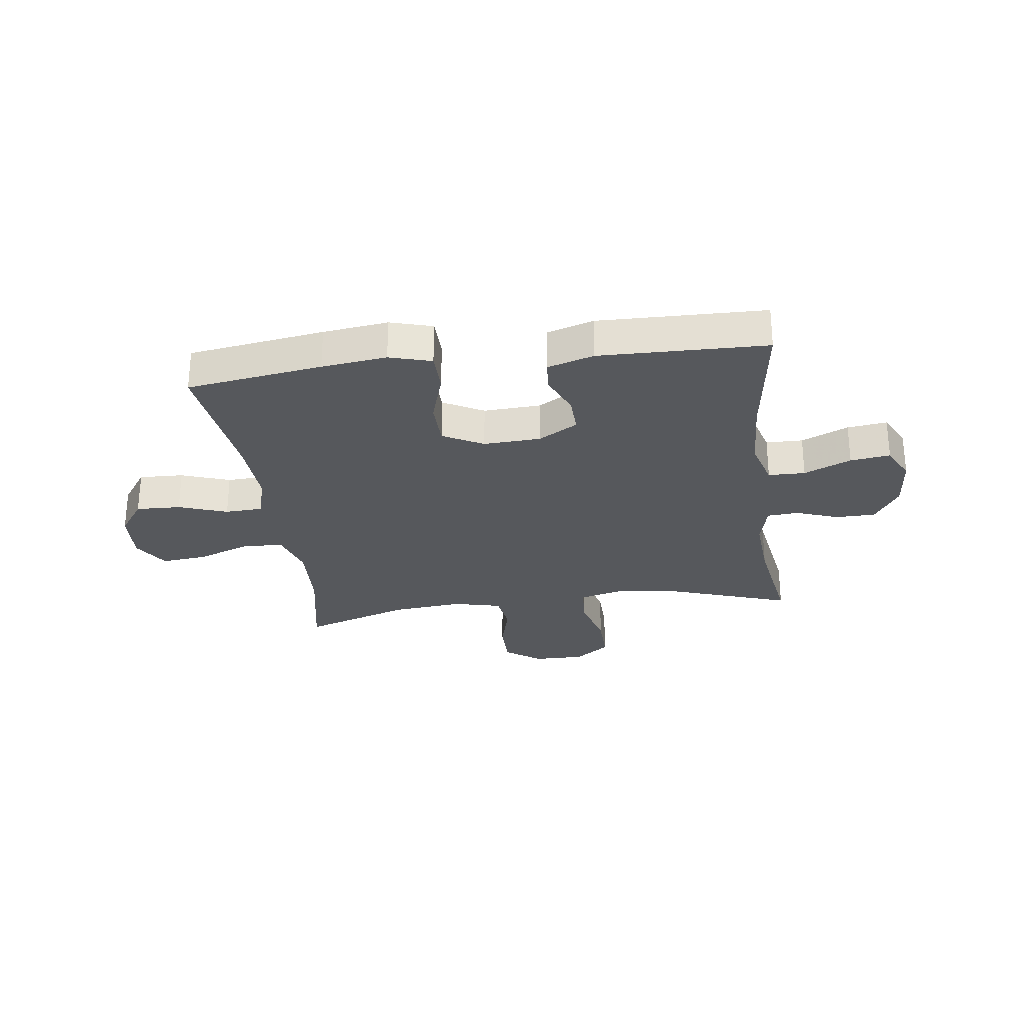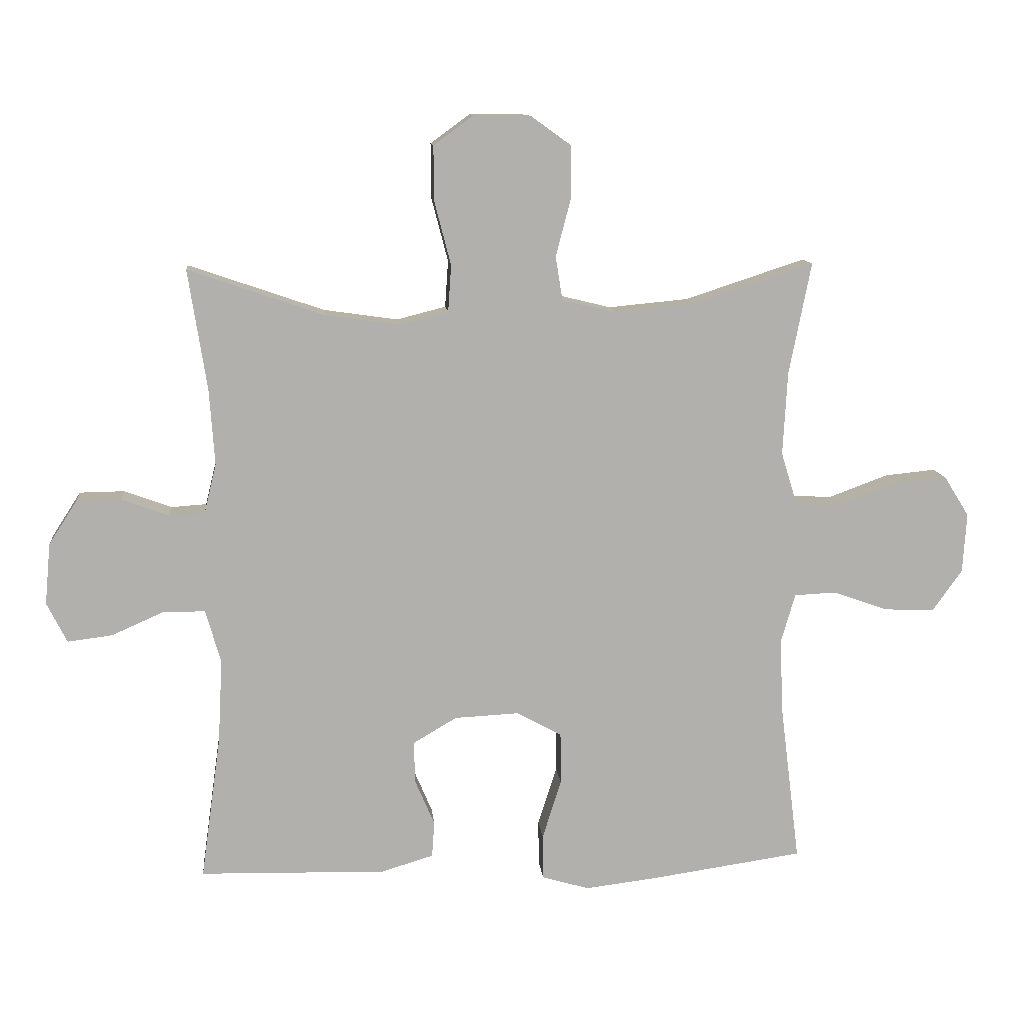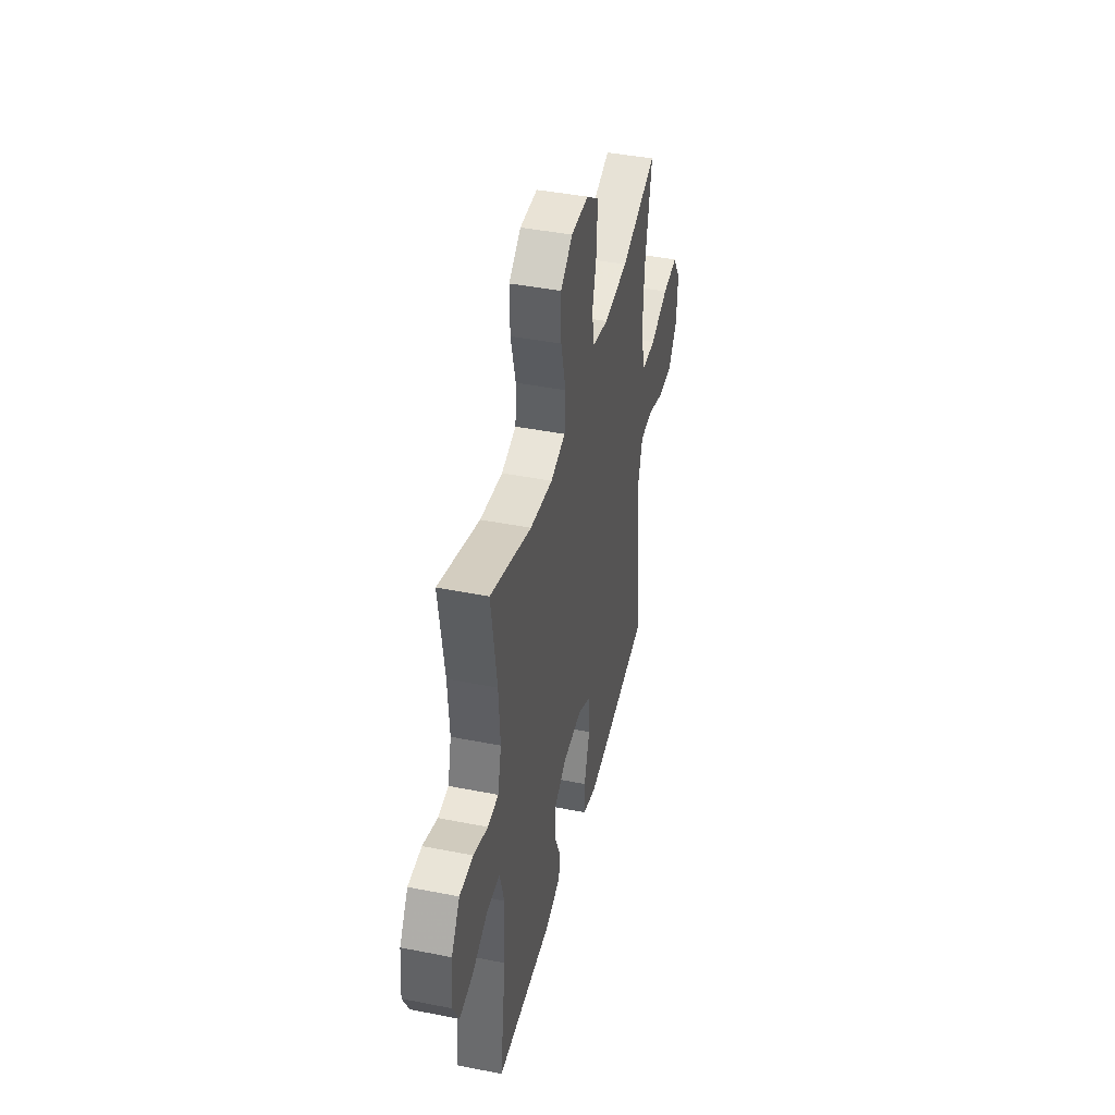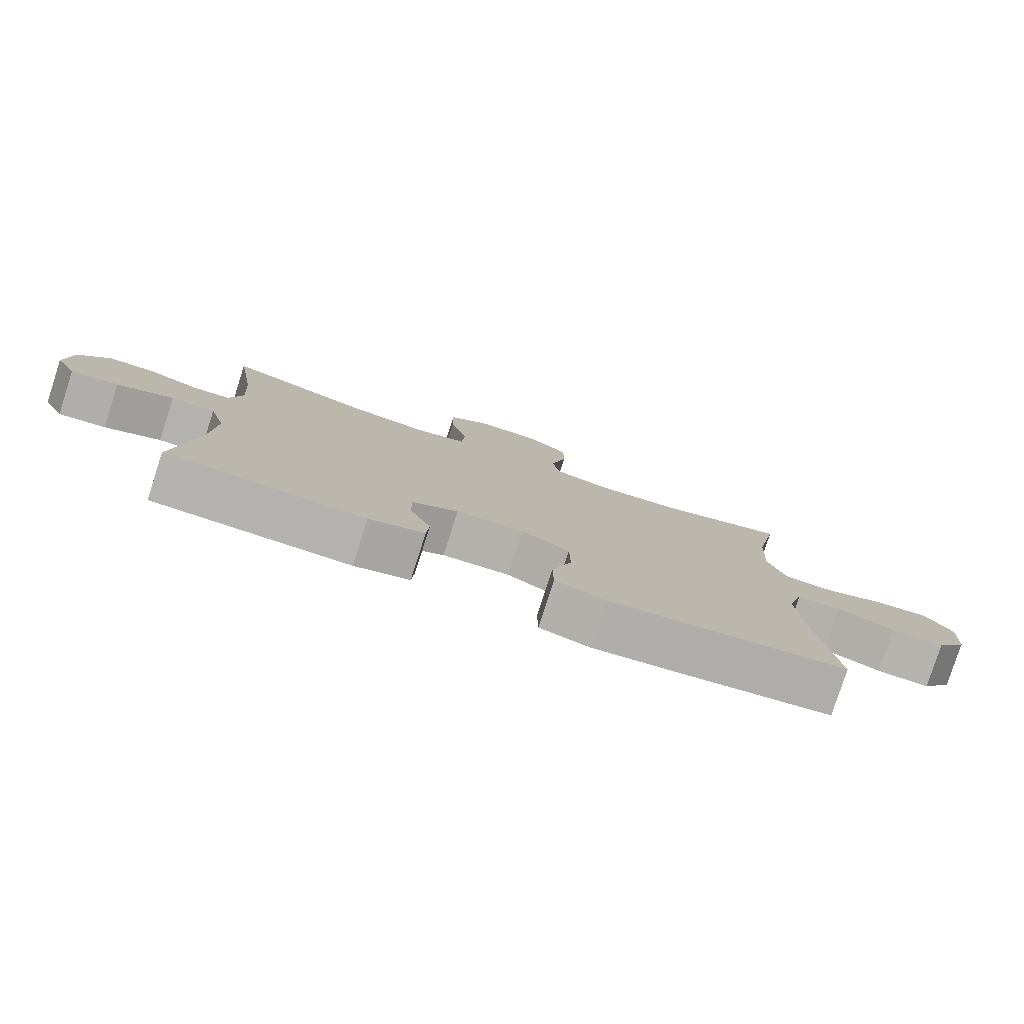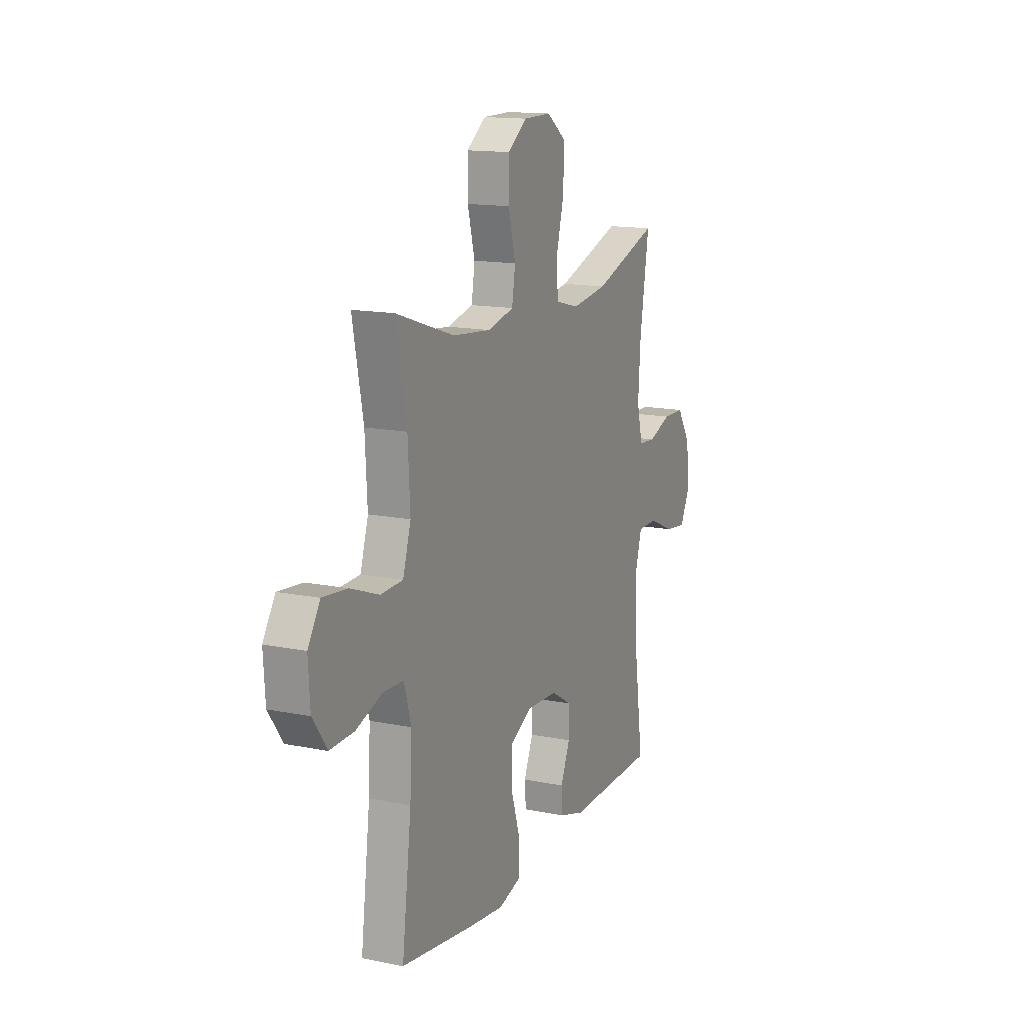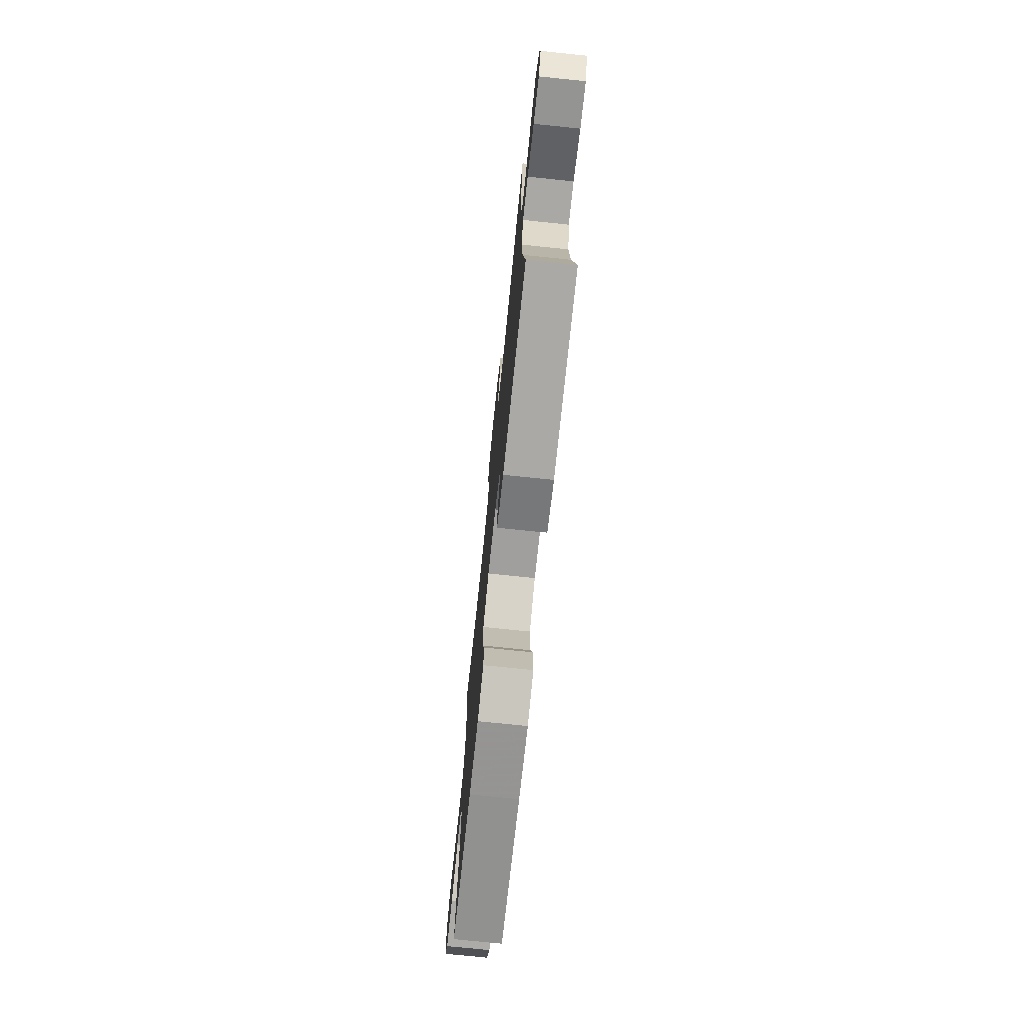
<metadata>
{"format":"obj","ext":"obj","renderer":"f3d","projection":"perspective","resolution":1024,"background":"white","views":[{"elev":-27.9,"azim":-172.3,"up":"+Y"},{"elev":11.6,"azim":-5.6,"up":"+Z"},{"elev":42.7,"azim":-76.7,"up":"+Z"},{"elev":-79.6,"azim":-17.9,"up":"+Z"},{"elev":14.4,"azim":114.1,"up":"+Z"},{"elev":-74.2,"azim":-95.9,"up":"+Z"}]}
</metadata>
<code>
v -0.5 0.07 -0.5
v -0.468 0.07 -0.271
v -0.461 0.07 -0.138
v -0.485 0.07 -0.053
v -0.551 0.07 -0.052
v -0.635 0.07 -0.089
v -0.706 0.07 -0.098
v -0.738 0.07 -0.034
v -0.729 0.07 0.063
v -0.684 0.07 0.133
v -0.613 0.07 0.134
v -0.537 0.07 0.106
v -0.481 0.07 0.11
v -0.462 0.07 0.188
v -0.47 0.07 0.307
v -0.5 0.07 0.5
v -0.284 0.07 0.426
v -0.166 0.07 0.409
v -0.088 0.07 0.429
v -0.083 0.07 0.503
v -0.109 0.07 0.603
v -0.11 0.07 0.691
v -0.047 0.07 0.737
v 0.044 0.07 0.736
v 0.108 0.07 0.69
v 0.108 0.07 0.607
v 0.084 0.07 0.515
v 0.095 0.07 0.446
v 0.181 0.07 0.425
v 0.308 0.07 0.437
v 0.5 0.07 0.5
v 0.465 0.07 0.322
v 0.458 0.07 0.19
v 0.484 0.07 0.105
v 0.557 0.07 0.102
v 0.652 0.07 0.137
v 0.733 0.07 0.145
v 0.773 0.07 0.081
v 0.767 0.07 -0.014
v 0.72 0.07 -0.08
v 0.64 0.07 -0.077
v 0.553 0.07 -0.046
v 0.486 0.07 -0.049
v 0.463 0.07 -0.129
v 0.469 0.07 -0.251
v 0.5 0.07 -0.5
v 0.258 0.07 -0.535
v 0.142 0.07 -0.549
v 0.067 0.07 -0.527
v 0.066 0.07 -0.455
v 0.096 0.07 -0.36
v 0.095 0.07 -0.278
v 0.023 0.07 -0.239
v -0.079 0.07 -0.244
v -0.149 0.07 -0.285
v -0.147 0.07 -0.352
v -0.116 0.07 -0.425
v -0.12 0.07 -0.482
v -0.203 0.07 -0.507
v -0.5 0 -0.5
v -0.468 0 -0.271
v -0.461 0 -0.138
v -0.485 0 -0.053
v -0.551 0 -0.052
v -0.635 0 -0.089
v -0.706 0 -0.098
v -0.738 0 -0.034
v -0.729 0 0.063
v -0.684 0 0.133
v -0.613 0 0.134
v -0.537 0 0.106
v -0.481 0 0.11
v -0.462 0 0.188
v -0.47 0 0.307
v -0.5 0 0.5
v -0.284 0 0.426
v -0.166 0 0.409
v -0.088 0 0.429
v -0.083 0 0.503
v -0.109 0 0.603
v -0.11 0 0.691
v -0.047 0 0.737
v 0.044 0 0.736
v 0.108 0 0.69
v 0.108 0 0.607
v 0.084 0 0.515
v 0.095 0 0.446
v 0.181 0 0.425
v 0.308 0 0.437
v 0.5 0 0.5
v 0.465 0 0.322
v 0.458 0 0.19
v 0.484 0 0.105
v 0.557 0 0.102
v 0.652 0 0.137
v 0.733 0 0.145
v 0.773 0 0.081
v 0.767 0 -0.014
v 0.72 0 -0.08
v 0.64 0 -0.077
v 0.553 0 -0.046
v 0.486 0 -0.049
v 0.463 0 -0.129
v 0.469 0 -0.251
v 0.5 0 -0.5
v 0.258 0 -0.535
v 0.142 0 -0.549
v 0.067 0 -0.527
v 0.066 0 -0.455
v 0.096 0 -0.36
v 0.095 0 -0.278
v 0.023 0 -0.239
v -0.079 0 -0.244
v -0.149 0 -0.285
v -0.147 0 -0.352
v -0.116 0 -0.425
v -0.12 0 -0.482
v -0.203 0 -0.507
f 56 57 58 59
f 55 56 59 1
f 48 49 50 51
f 48 51 52
f 45 46 47 48
f 44 45 48 52
f 43 44 52 53
f 39 40 41 42
f 39 42 43
f 38 39 43
f 35 36 37 38
f 34 35 38 43
f 33 34 43 53
f 30 31 32
f 29 30 32 33
f 28 29 33 53
f 24 25 26 27
f 20 21 22 23
f 19 20 23 24
f 15 16 17
f 14 15 17 18
f 13 14 18 19
f 9 10 11 12
f 9 12 13
f 8 9 13
f 5 6 7 8
f 4 5 8 13
f 3 4 13 19
f 55 1 2
f 54 55 2 3
f 19 24 27 28
f 28 53 54
f 3 19 28 54
f 118 117 116 115
f 60 118 115 114
f 110 109 108 107
f 111 110 107
f 107 106 105 104
f 111 107 104 103
f 112 111 103 102
f 101 100 99 98
f 102 101 98
f 102 98 97
f 97 96 95 94
f 102 97 94 93
f 112 102 93 92
f 91 90 89
f 92 91 89 88
f 112 92 88 87
f 86 85 84 83
f 82 81 80 79
f 83 82 79 78
f 76 75 74
f 77 76 74 73
f 78 77 73 72
f 71 70 69 68
f 72 71 68
f 72 68 67
f 67 66 65 64
f 72 67 64 63
f 78 72 63 62
f 61 60 114
f 62 61 114 113
f 87 86 83 78
f 113 112 87
f 113 87 78 62
f 1 60 61 2
f 2 61 62 3
f 3 62 63 4
f 4 63 64 5
f 5 64 65 6
f 6 65 66 7
f 7 66 67 8
f 8 67 68 9
f 9 68 69 10
f 10 69 70 11
f 11 70 71 12
f 12 71 72 13
f 13 72 73 14
f 14 73 74 15
f 15 74 75 16
f 16 75 76 17
f 17 76 77 18
f 18 77 78 19
f 19 78 79 20
f 20 79 80 21
f 21 80 81 22
f 22 81 82 23
f 23 82 83 24
f 24 83 84 25
f 25 84 85 26
f 26 85 86 27
f 27 86 87 28
f 28 87 88 29
f 29 88 89 30
f 30 89 90 31
f 31 90 91 32
f 32 91 92 33
f 33 92 93 34
f 34 93 94 35
f 35 94 95 36
f 36 95 96 37
f 37 96 97 38
f 38 97 98 39
f 39 98 99 40
f 40 99 100 41
f 41 100 101 42
f 42 101 102 43
f 43 102 103 44
f 44 103 104 45
f 45 104 105 46
f 46 105 106 47
f 47 106 107 48
f 48 107 108 49
f 49 108 109 50
f 50 109 110 51
f 51 110 111 52
f 52 111 112 53
f 53 112 113 54
f 54 113 114 55
f 55 114 115 56
f 56 115 116 57
f 57 116 117 58
f 58 117 118 59
f 59 118 60 1

</code>
